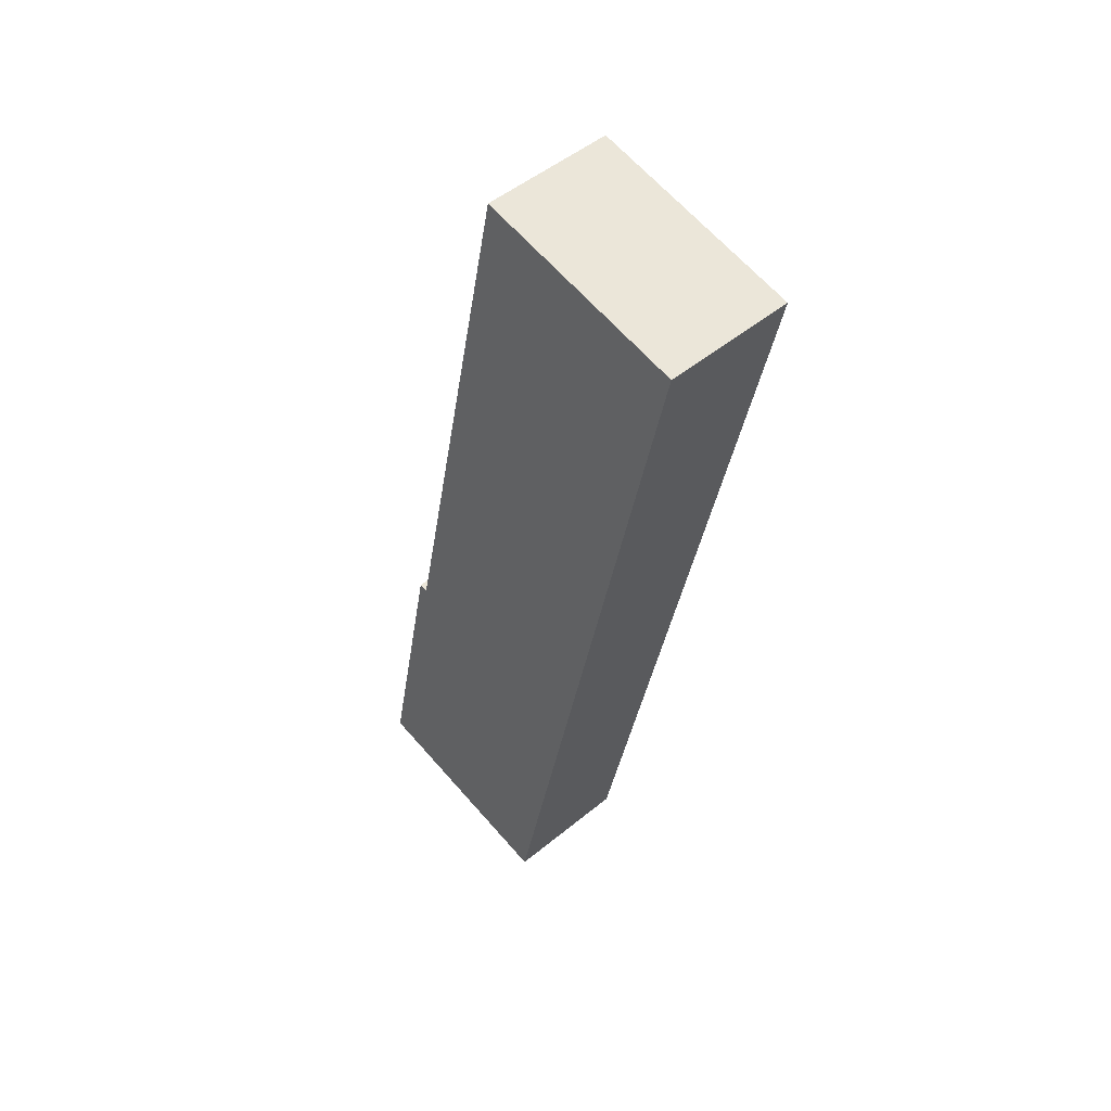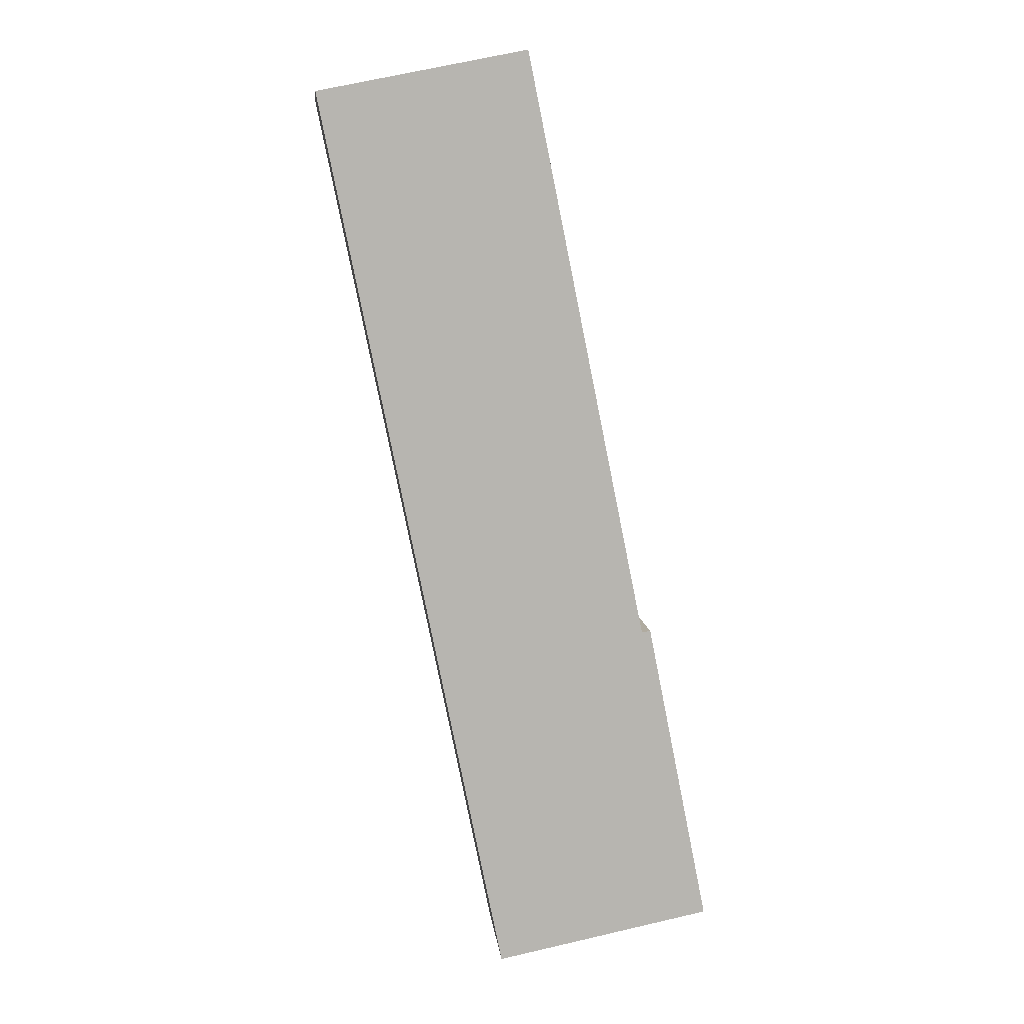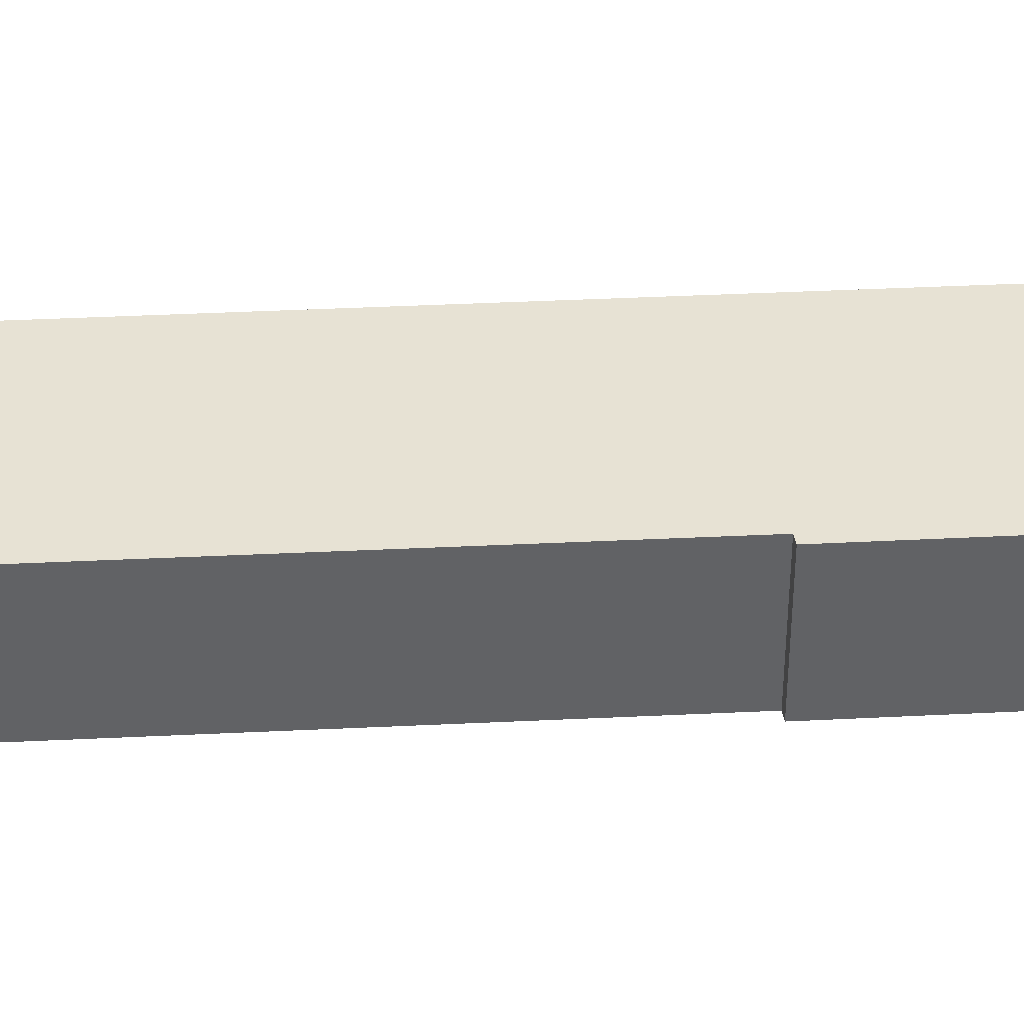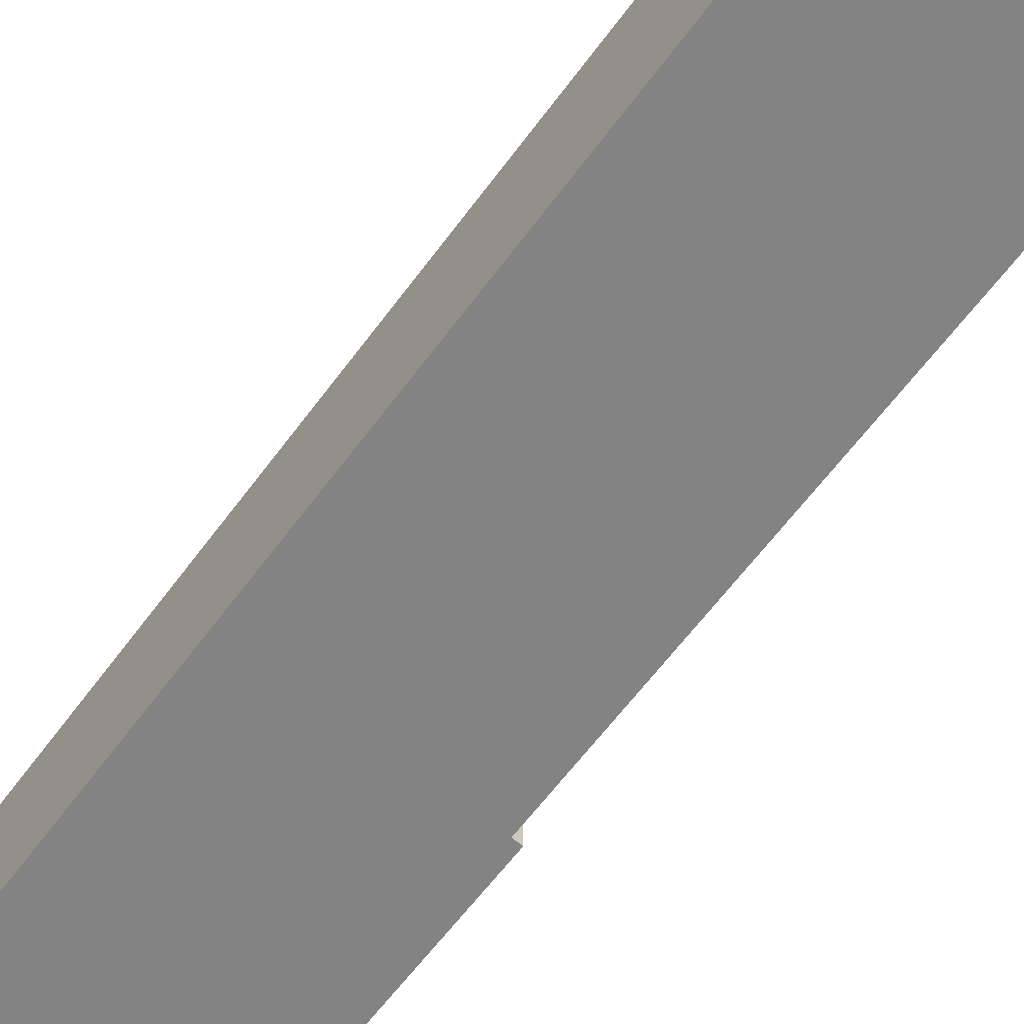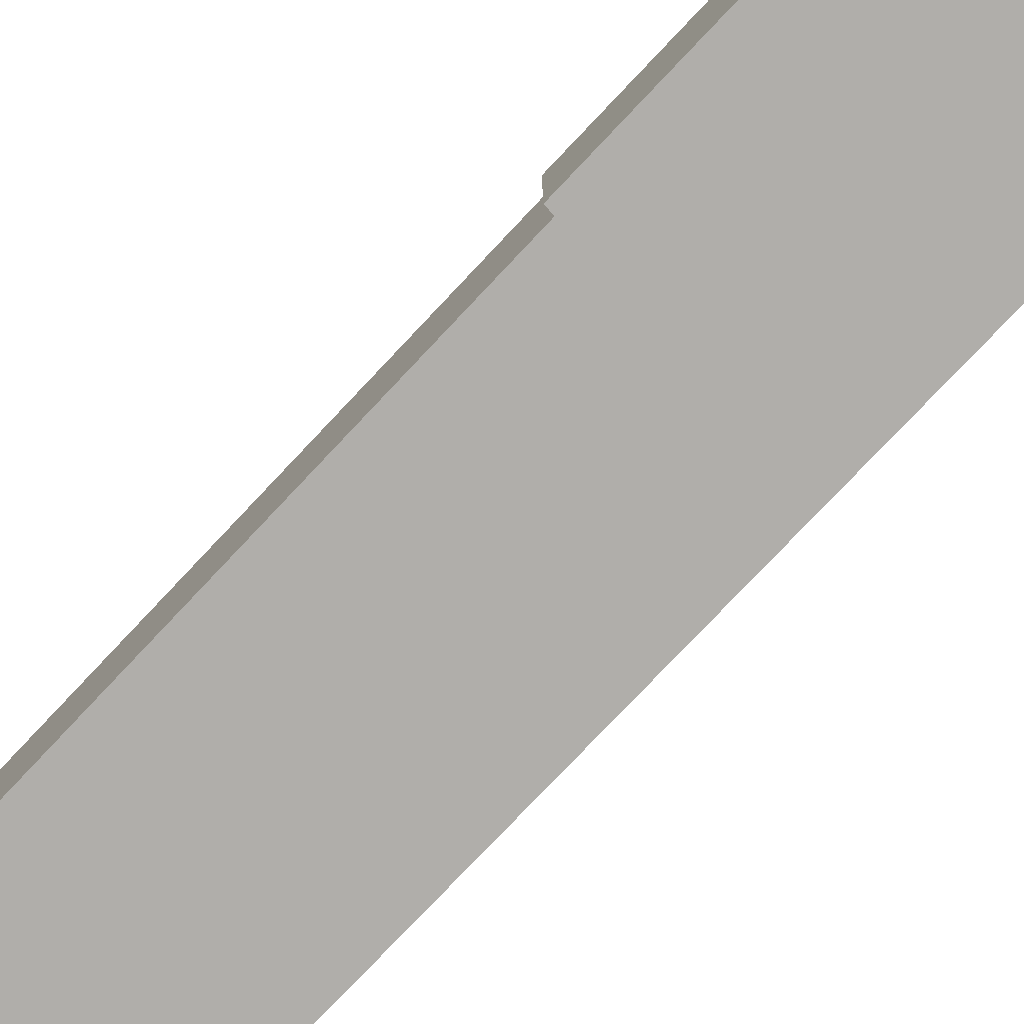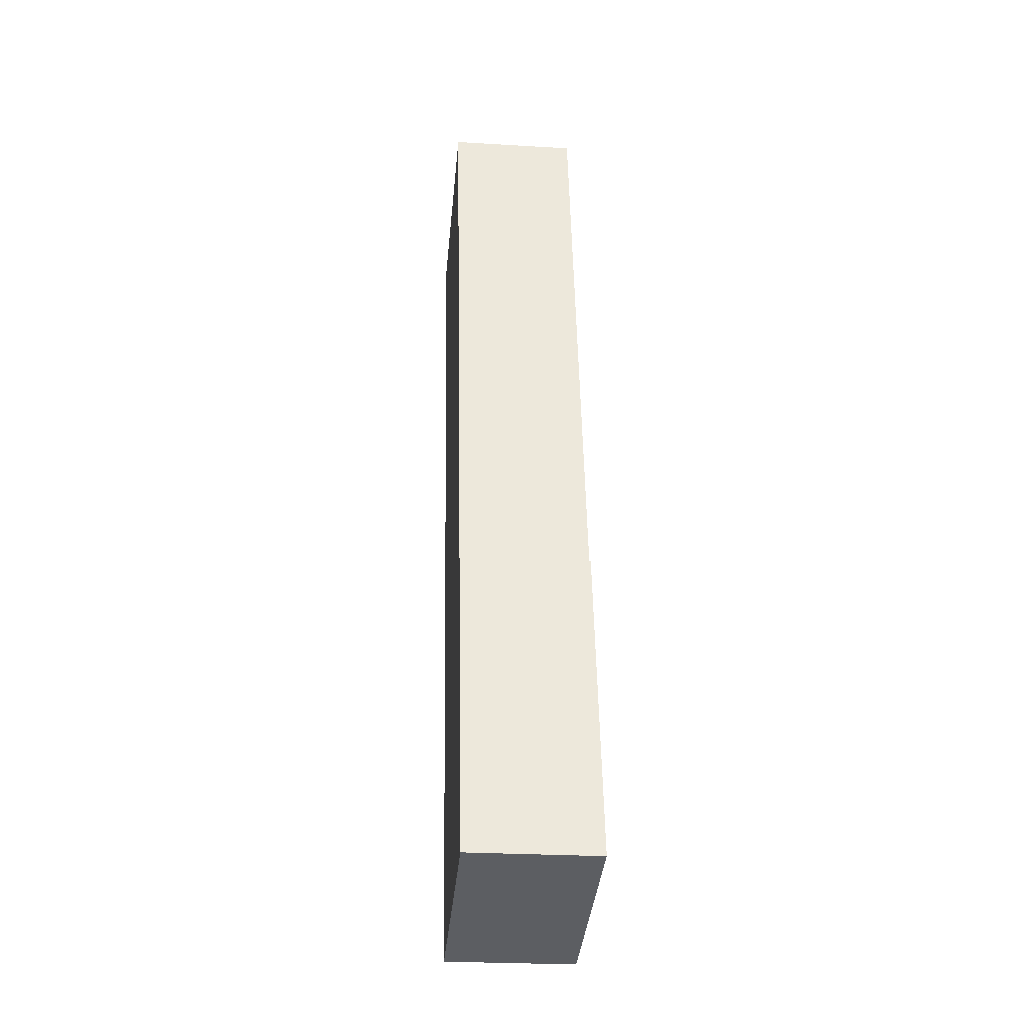
<metadata>
{"format":"obj","ext":"obj","renderer":"f3d","projection":"perspective","resolution":1024,"background":"white","views":[{"elev":49.8,"azim":-132.2,"up":"+Z"},{"elev":9.5,"azim":-6.2,"up":"+Z"},{"elev":39.7,"azim":75.1,"up":"+Y"},{"elev":-61.2,"azim":-47.5,"up":"+Y"},{"elev":-77.9,"azim":125.2,"up":"+Y"},{"elev":-26.3,"azim":84.6,"up":"+Z"}]}
</metadata>
<code>
v  17.21 12.01 -85.34
v  31.98 12.01 -51.87
v  37.84 12.01 -81.18
v  31.14 12.01 -51.96
v  0 12.01 7.351e-16
v  19.79 12.01 3.895
v  19.79 -2.385e-16 3.895
v  31.14 3.182e-15 -51.96
v  31.98 3.176e-15 -51.87
v  37.84 4.971e-15 -81.18
v  0 0 0
v  17.21 5.226e-15 -85.34
g defaultobject
f 1 2 3
f 2 1 4
f 4 1 5
f 4 5 6
f 7 4 6
f 4 7 8
f 9 3 2
f 3 9 10
f 8 2 4
f 2 8 9
f 11 6 5
f 6 11 7
f 10 1 3
f 1 10 12
f 12 5 1
f 5 12 11
f 9 12 10
f 12 9 8
f 12 8 11
f 11 8 7

</code>
